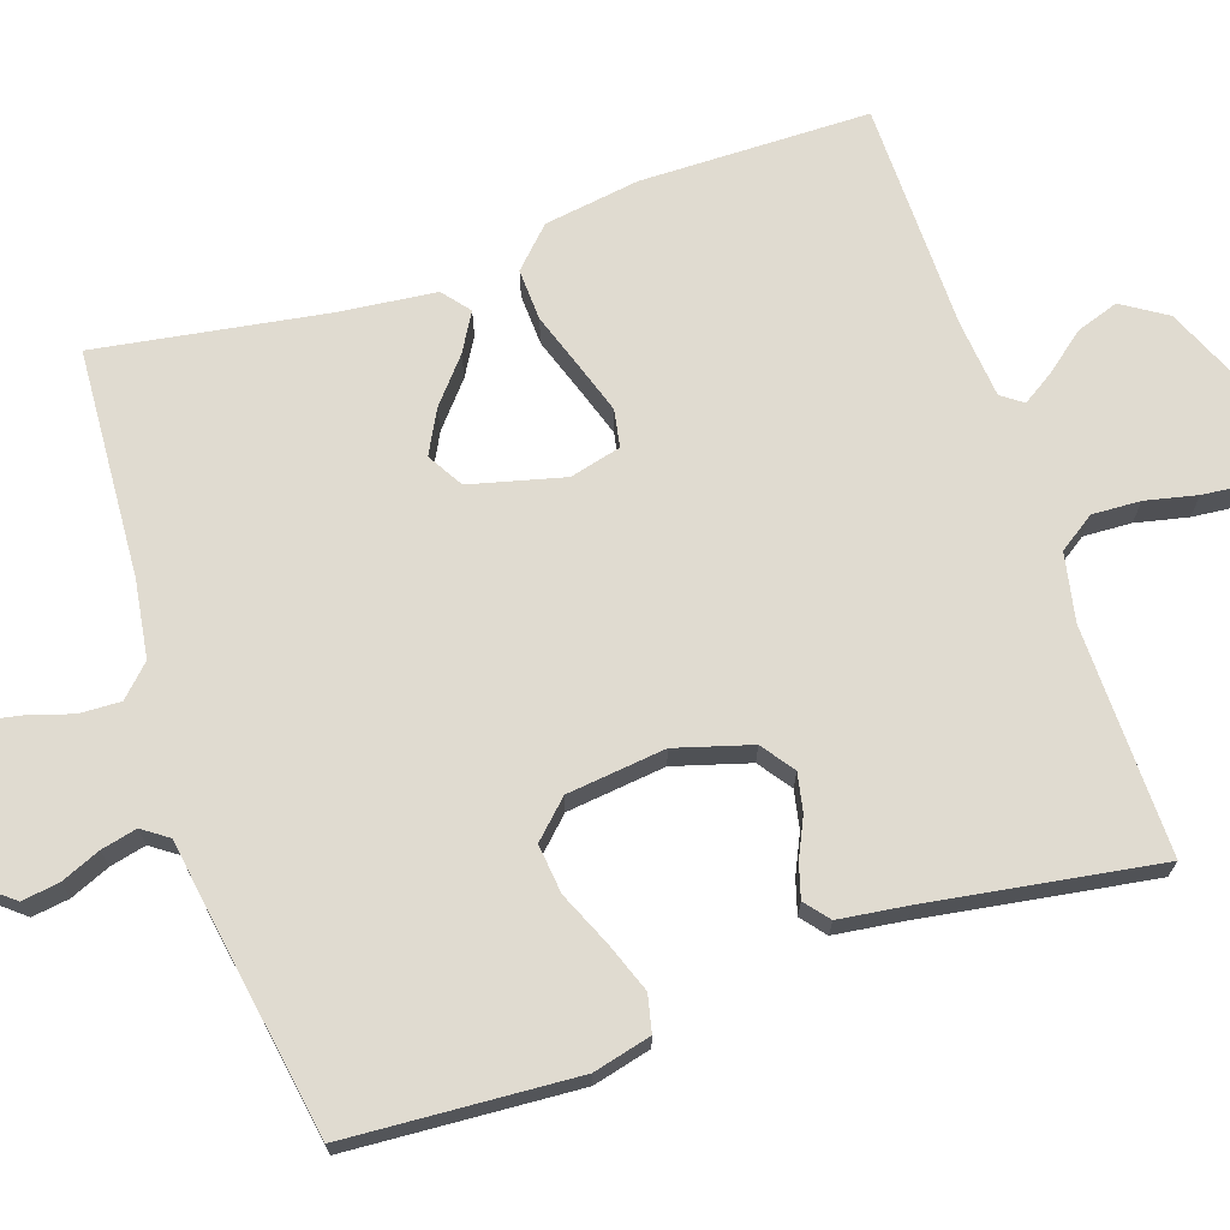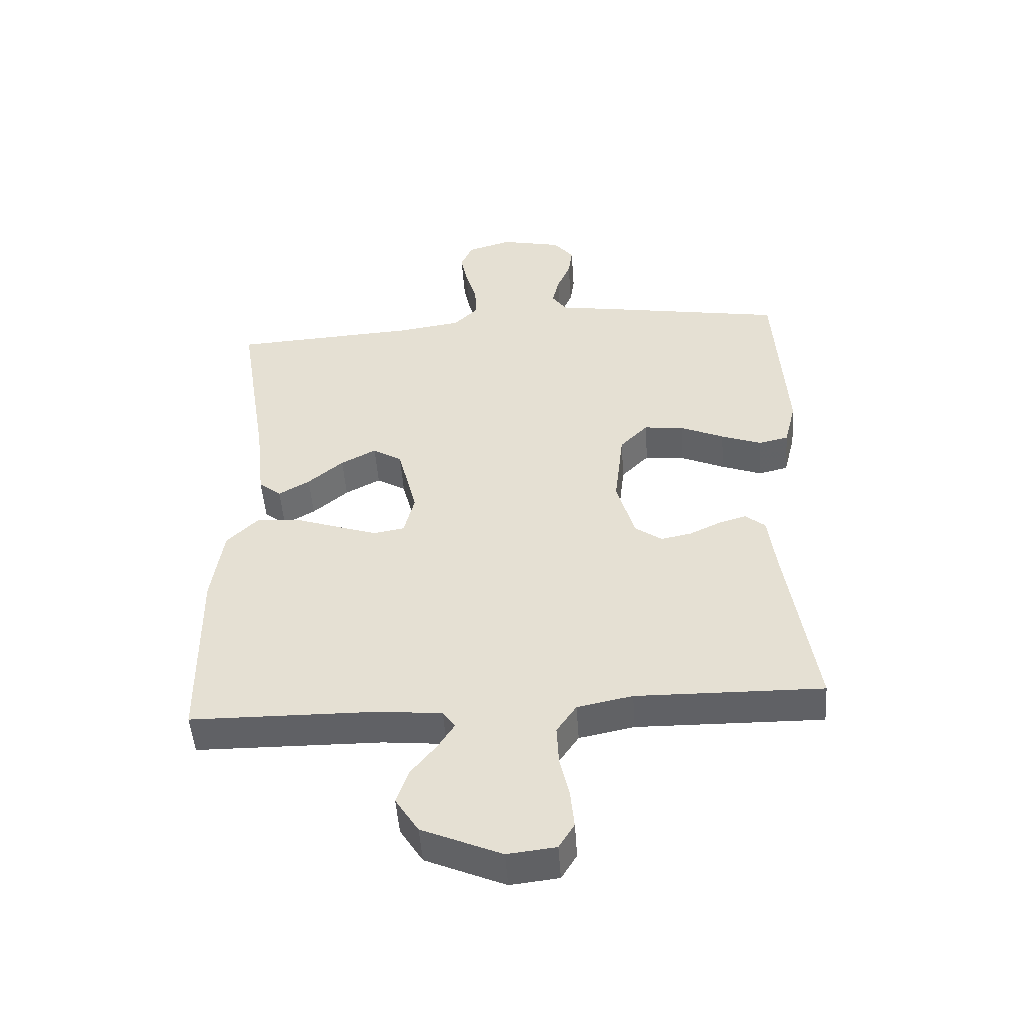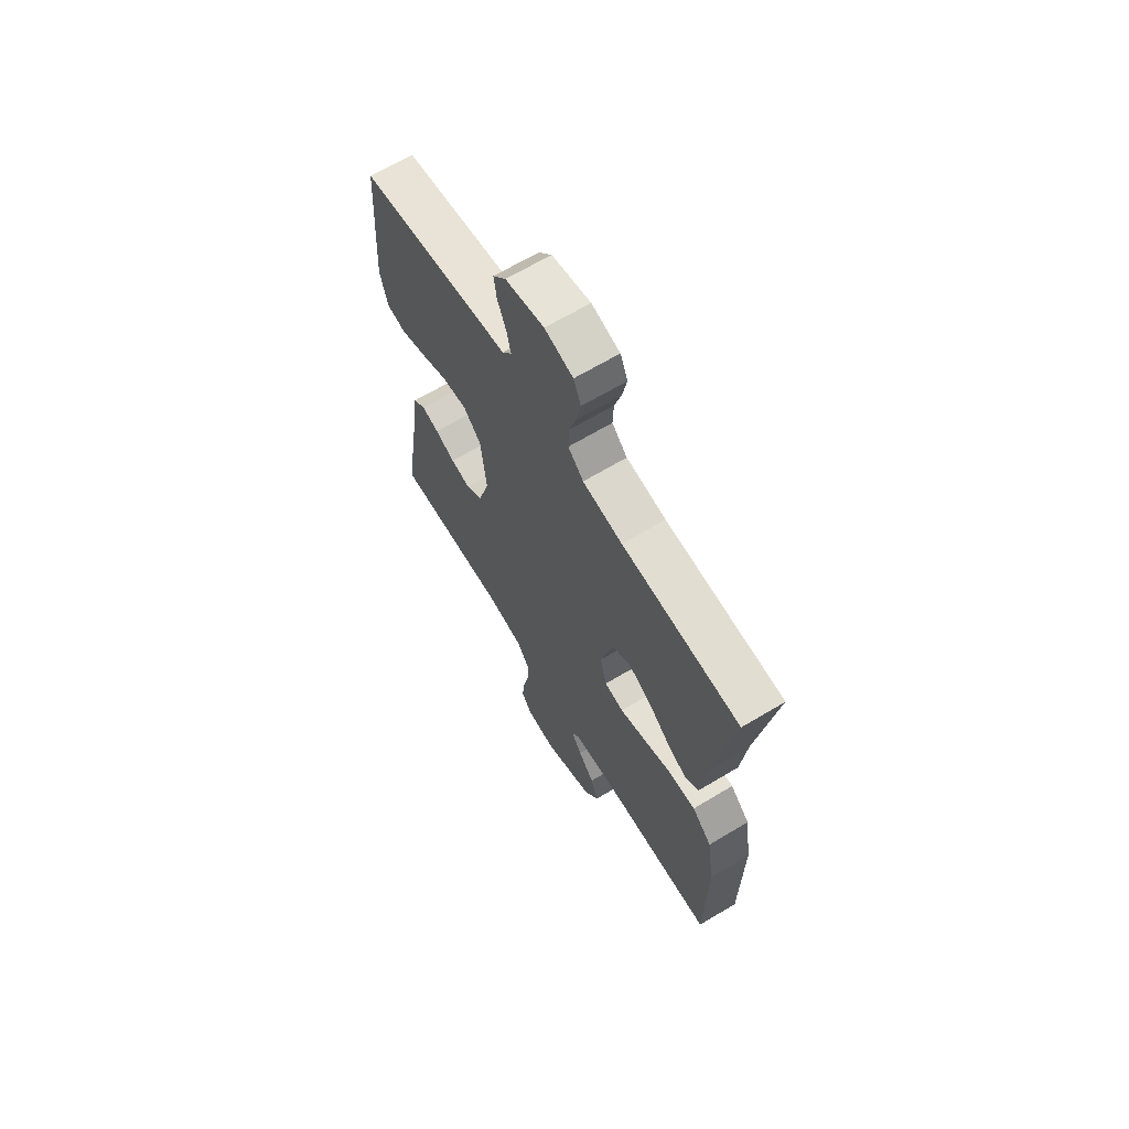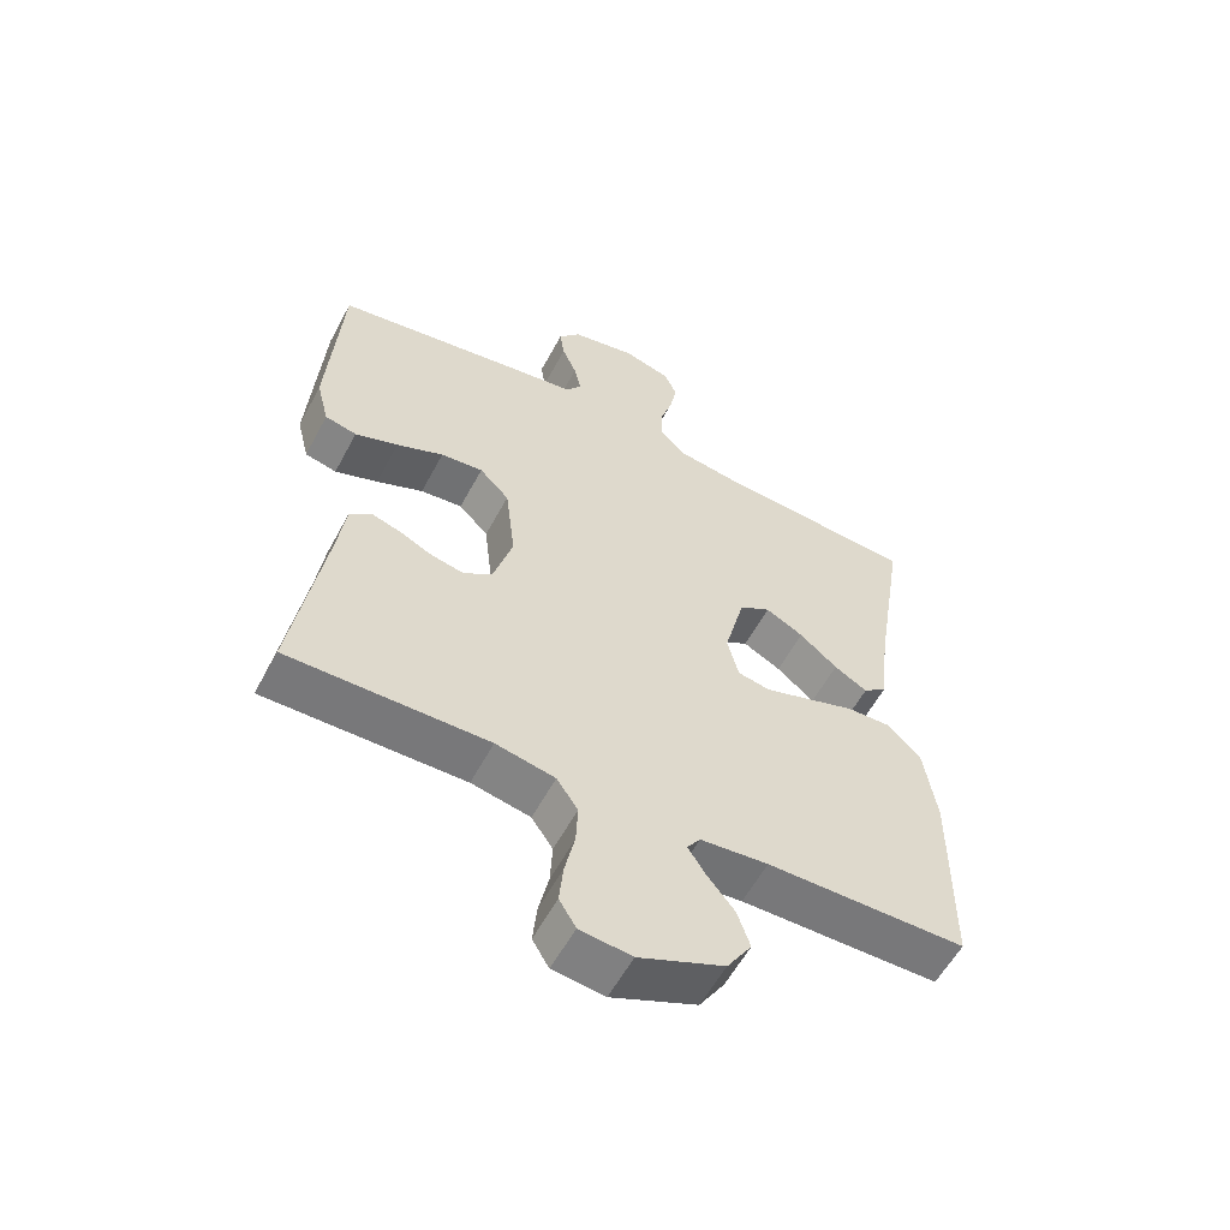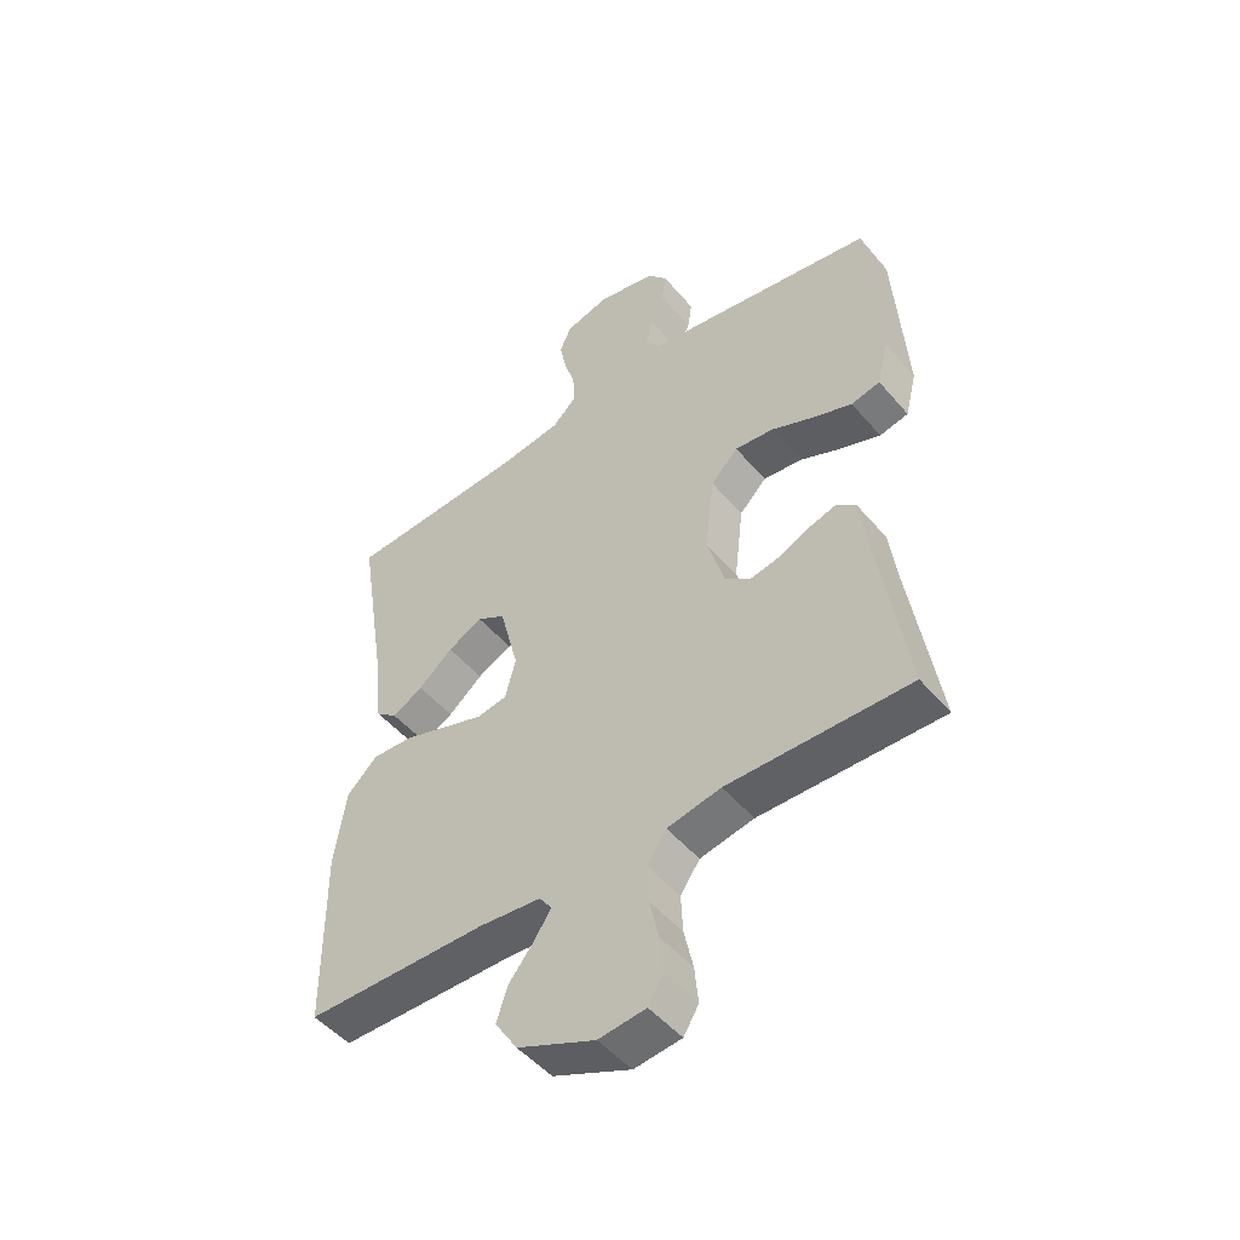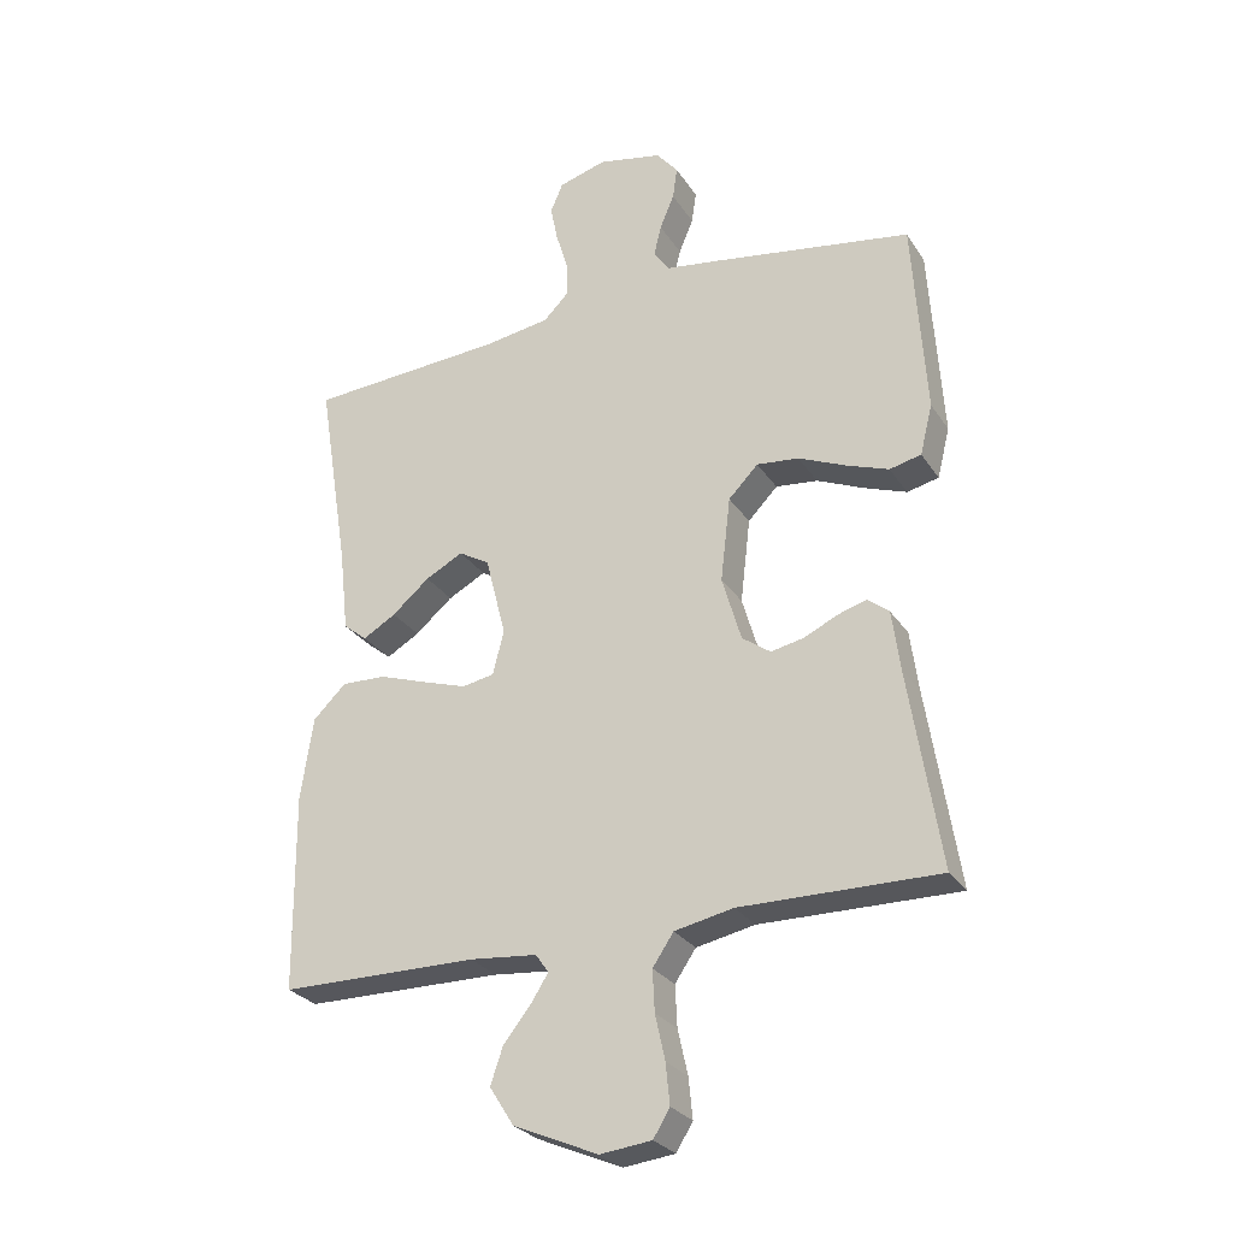
<metadata>
{"format":"obj","ext":"obj","renderer":"f3d","projection":"perspective","resolution":1024,"background":"white","views":[{"elev":70.0,"azim":71.4,"up":"+Y"},{"elev":-49.4,"azim":4.0,"up":"+Z"},{"elev":66.3,"azim":-121.1,"up":"+Z"},{"elev":-57.8,"azim":152.0,"up":"+Z"},{"elev":-49.5,"azim":38.5,"up":"+Z"},{"elev":-27.7,"azim":26.6,"up":"+Z"}]}
</metadata>
<code>
v -0.5 0.07 0.5
v -0.2 0.07 0.518
v -0.099 0.07 0.533
v -0.06 0.07 0.572
v -0.062 0.07 0.626
v -0.08 0.07 0.685
v -0.091 0.07 0.741
v -0.072 0.07 0.785
v 0 0.07 0.806
v 0.098 0.07 0.785
v 0.131 0.07 0.745
v 0.124 0.07 0.696
v 0.102 0.07 0.644
v 0.091 0.07 0.597
v 0.115 0.07 0.563
v 0.2 0.07 0.55
v 0.5 0.07 0.5
v 0.519 0.07 0.2
v 0.5 0.07 0.124
v 0.452 0.07 0.113
v 0.387 0.07 0.137
v 0.316 0.07 0.168
v 0.252 0.07 0.175
v 0.207 0.07 0.129
v 0.192 0.07 0
v 0.221 0.07 -0.099
v 0.264 0.07 -0.13
v 0.314 0.07 -0.12
v 0.365 0.07 -0.096
v 0.409 0.07 -0.083
v 0.441 0.07 -0.109
v 0.453 0.07 -0.2
v 0.5 0.07 -0.5
v 0.2 0.07 -0.496
v 0.111 0.07 -0.514
v 0.079 0.07 -0.561
v 0.082 0.07 -0.624
v 0.097 0.07 -0.692
v 0.103 0.07 -0.753
v 0.078 0.07 -0.794
v 0 0.07 -0.803
v -0.128 0.07 -0.748
v -0.165 0.07 -0.69
v -0.146 0.07 -0.634
v -0.105 0.07 -0.583
v -0.078 0.07 -0.541
v -0.098 0.07 -0.513
v -0.2 0.07 -0.503
v -0.5 0.07 -0.5
v -0.503 0.07 -0.2
v -0.484 0.07 -0.075
v -0.434 0.07 -0.026
v -0.366 0.07 -0.029
v -0.293 0.07 -0.054
v -0.226 0.07 -0.076
v -0.177 0.07 -0.067
v -0.16 0.07 0
v -0.191 0.07 0.123
v -0.238 0.07 0.151
v -0.295 0.07 0.121
v -0.352 0.07 0.073
v -0.402 0.07 0.044
v -0.438 0.07 0.073
v -0.452 0.07 0.2
v -0.5 0 0.5
v -0.2 0 0.518
v -0.099 0 0.533
v -0.06 0 0.572
v -0.062 0 0.626
v -0.08 0 0.685
v -0.091 0 0.741
v -0.072 0 0.785
v 0 0 0.806
v 0.098 0 0.785
v 0.131 0 0.745
v 0.124 0 0.696
v 0.102 0 0.644
v 0.091 0 0.597
v 0.115 0 0.563
v 0.2 0 0.55
v 0.5 0 0.5
v 0.519 0 0.2
v 0.5 0 0.124
v 0.452 0 0.113
v 0.387 0 0.137
v 0.316 0 0.168
v 0.252 0 0.175
v 0.207 0 0.129
v 0.192 0 0
v 0.221 0 -0.099
v 0.264 0 -0.13
v 0.314 0 -0.12
v 0.365 0 -0.096
v 0.409 0 -0.083
v 0.441 0 -0.109
v 0.453 0 -0.2
v 0.5 0 -0.5
v 0.2 0 -0.496
v 0.111 0 -0.514
v 0.079 0 -0.561
v 0.082 0 -0.624
v 0.097 0 -0.692
v 0.103 0 -0.753
v 0.078 0 -0.794
v 0 0 -0.803
v -0.128 0 -0.748
v -0.165 0 -0.69
v -0.146 0 -0.634
v -0.105 0 -0.583
v -0.078 0 -0.541
v -0.098 0 -0.513
v -0.2 0 -0.503
v -0.5 0 -0.5
v -0.503 0 -0.2
v -0.484 0 -0.075
v -0.434 0 -0.026
v -0.366 0 -0.029
v -0.293 0 -0.054
v -0.226 0 -0.076
v -0.177 0 -0.067
v -0.16 0 0
v -0.191 0 0.123
v -0.238 0 0.151
v -0.295 0 0.121
v -0.352 0 0.073
v -0.402 0 0.044
v -0.438 0 0.073
v -0.452 0 0.2
f 62 63 64
f 61 62 64
f 60 61 64
f 64 1 2
f 60 64 2
f 59 60 2
f 58 59 2 3
f 57 58 3 4
f 52 53 54
f 51 52 54
f 50 51 54
f 49 50 54
f 48 49 54
f 47 48 54 55
f 46 47 55 56
f 43 44 45
f 42 43 45
f 41 42 45
f 40 41 45
f 39 40 45
f 38 39 45
f 37 38 45
f 36 37 45 46
f 46 56 57
f 36 46 57
f 35 36 57
f 32 33 34
f 32 34 35
f 31 32 35
f 30 31 35
f 29 30 35
f 28 29 35
f 20 21 22
f 19 20 22
f 18 19 22
f 17 18 22
f 16 17 22
f 15 16 22
f 14 15 22 23
f 11 12 13
f 10 11 13
f 9 10 13
f 8 9 13
f 7 8 13
f 6 7 13
f 5 6 13
f 4 5 13 14
f 14 23 24
f 4 14 24
f 57 4 24
f 27 28 35
f 26 27 35 57
f 57 24 25
f 25 26 57
f 128 127 126
f 128 126 125
f 128 125 124
f 66 65 128
f 66 128 124
f 66 124 123
f 67 66 123 122
f 68 67 122 121
f 118 117 116
f 118 116 115
f 118 115 114
f 118 114 113
f 118 113 112
f 119 118 112 111
f 120 119 111 110
f 109 108 107
f 109 107 106
f 109 106 105
f 109 105 104
f 109 104 103
f 109 103 102
f 109 102 101
f 110 109 101 100
f 121 120 110
f 121 110 100
f 121 100 99
f 98 97 96
f 99 98 96
f 99 96 95
f 99 95 94
f 99 94 93
f 99 93 92
f 86 85 84
f 86 84 83
f 86 83 82
f 86 82 81
f 86 81 80
f 86 80 79
f 87 86 79 78
f 77 76 75
f 77 75 74
f 77 74 73
f 77 73 72
f 77 72 71
f 77 71 70
f 77 70 69
f 78 77 69 68
f 88 87 78
f 88 78 68
f 88 68 121
f 99 92 91
f 121 99 91 90
f 89 88 121
f 121 90 89
f 1 65 66 2
f 2 66 67 3
f 3 67 68 4
f 4 68 69 5
f 5 69 70 6
f 6 70 71 7
f 7 71 72 8
f 8 72 73 9
f 9 73 74 10
f 10 74 75 11
f 11 75 76 12
f 12 76 77 13
f 13 77 78 14
f 14 78 79 15
f 15 79 80 16
f 16 80 81 17
f 17 81 82 18
f 18 82 83 19
f 19 83 84 20
f 20 84 85 21
f 21 85 86 22
f 22 86 87 23
f 23 87 88 24
f 24 88 89 25
f 25 89 90 26
f 26 90 91 27
f 27 91 92 28
f 28 92 93 29
f 29 93 94 30
f 30 94 95 31
f 31 95 96 32
f 32 96 97 33
f 33 97 98 34
f 34 98 99 35
f 35 99 100 36
f 36 100 101 37
f 37 101 102 38
f 38 102 103 39
f 39 103 104 40
f 40 104 105 41
f 41 105 106 42
f 42 106 107 43
f 43 107 108 44
f 44 108 109 45
f 45 109 110 46
f 46 110 111 47
f 47 111 112 48
f 48 112 113 49
f 49 113 114 50
f 50 114 115 51
f 51 115 116 52
f 52 116 117 53
f 53 117 118 54
f 54 118 119 55
f 55 119 120 56
f 56 120 121 57
f 57 121 122 58
f 58 122 123 59
f 59 123 124 60
f 60 124 125 61
f 61 125 126 62
f 62 126 127 63
f 63 127 128 64
f 64 128 65 1

</code>
